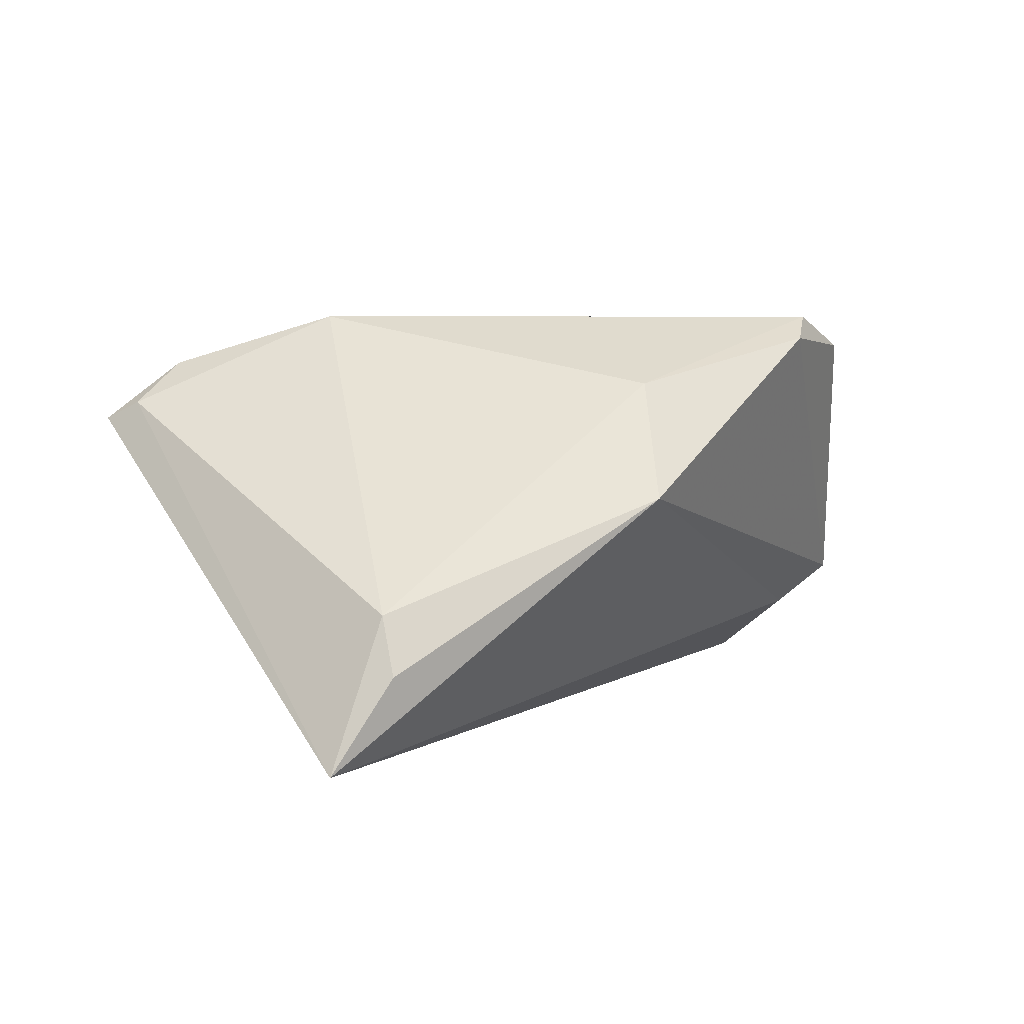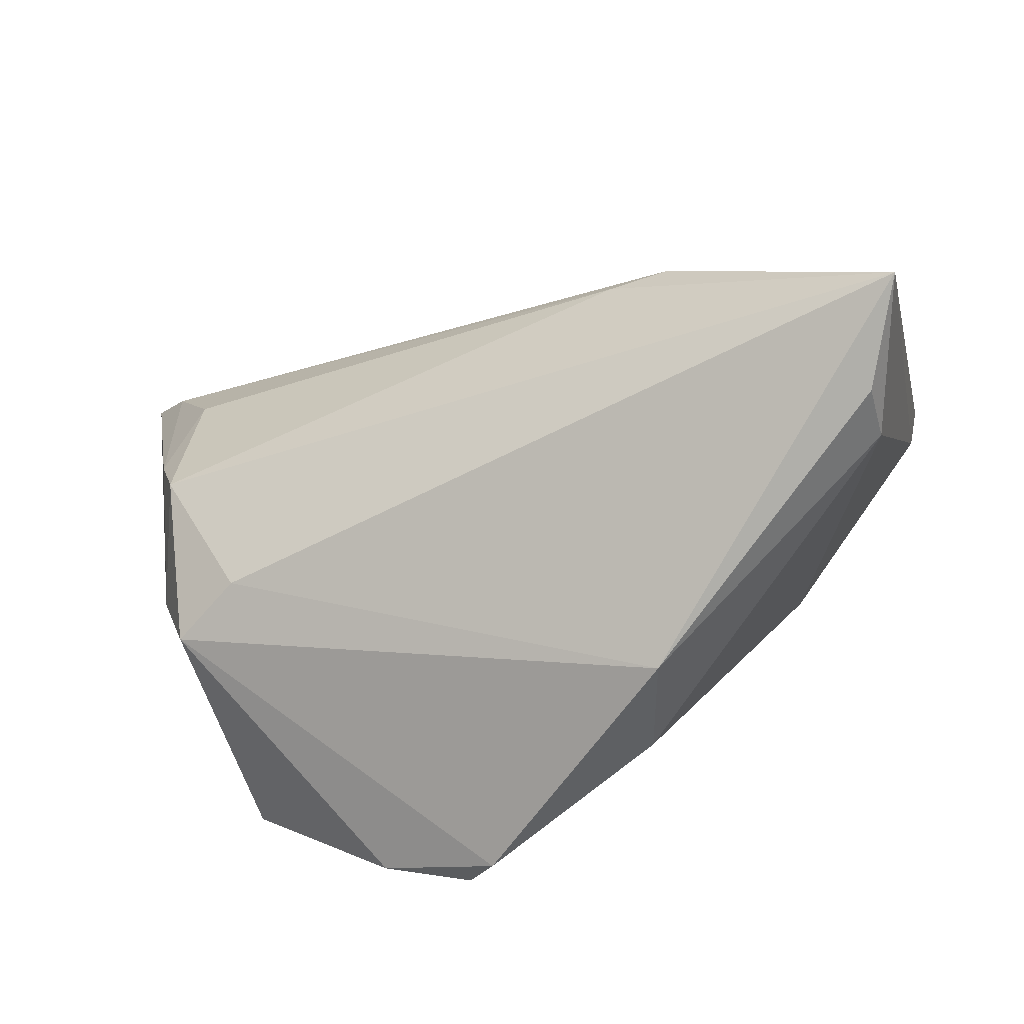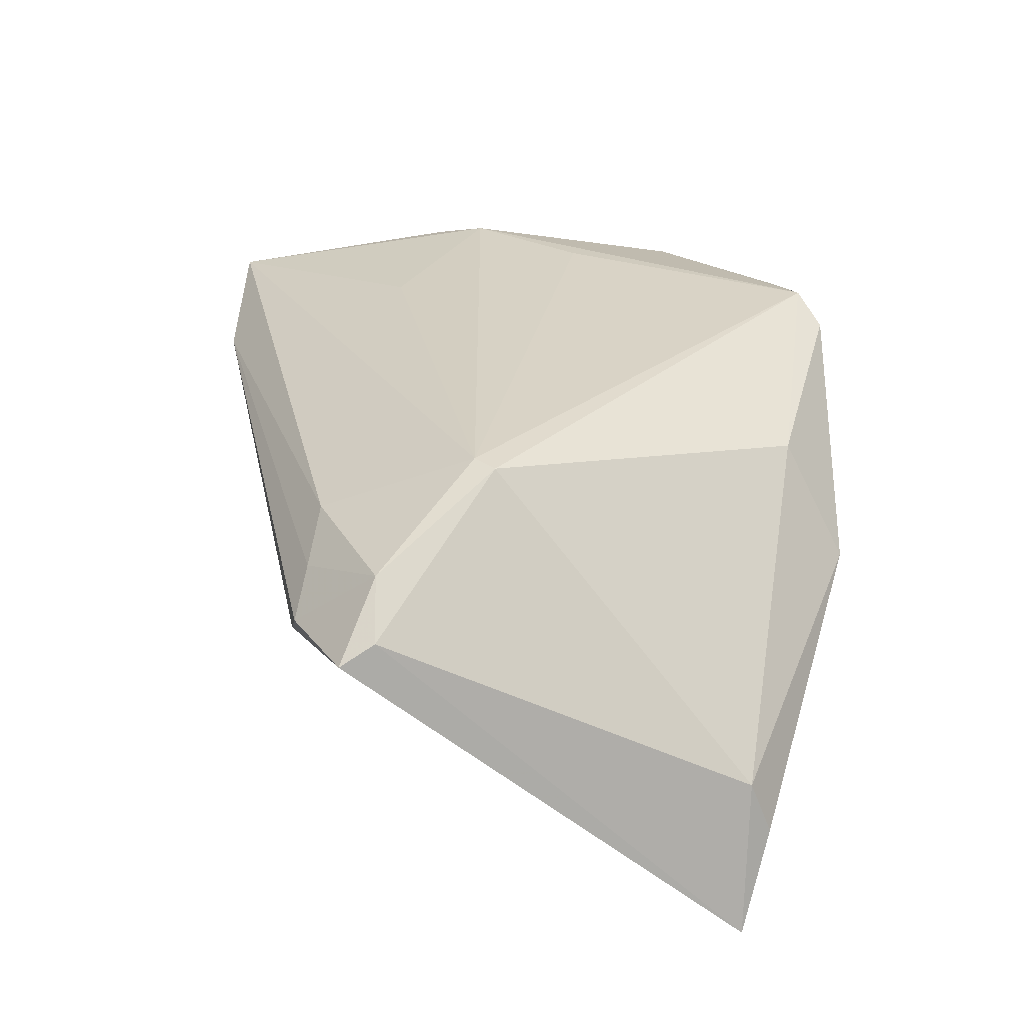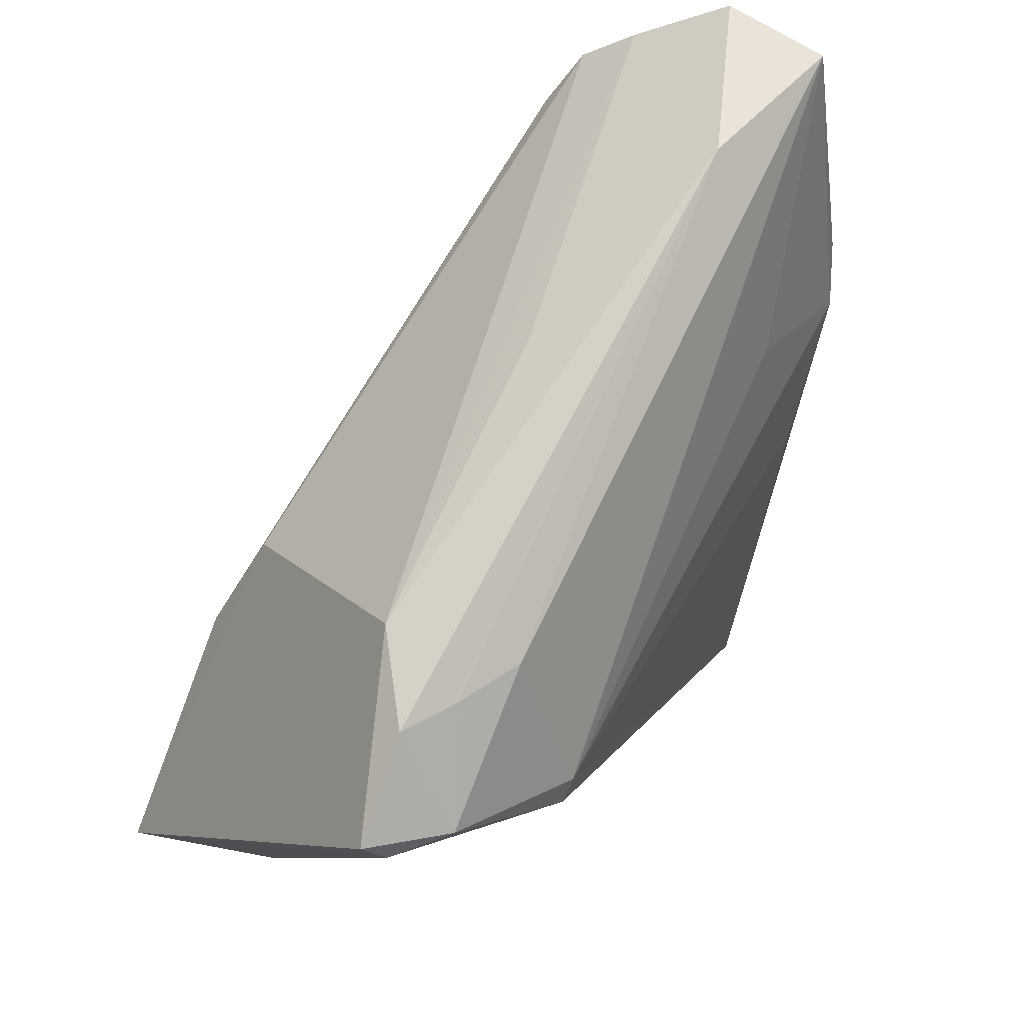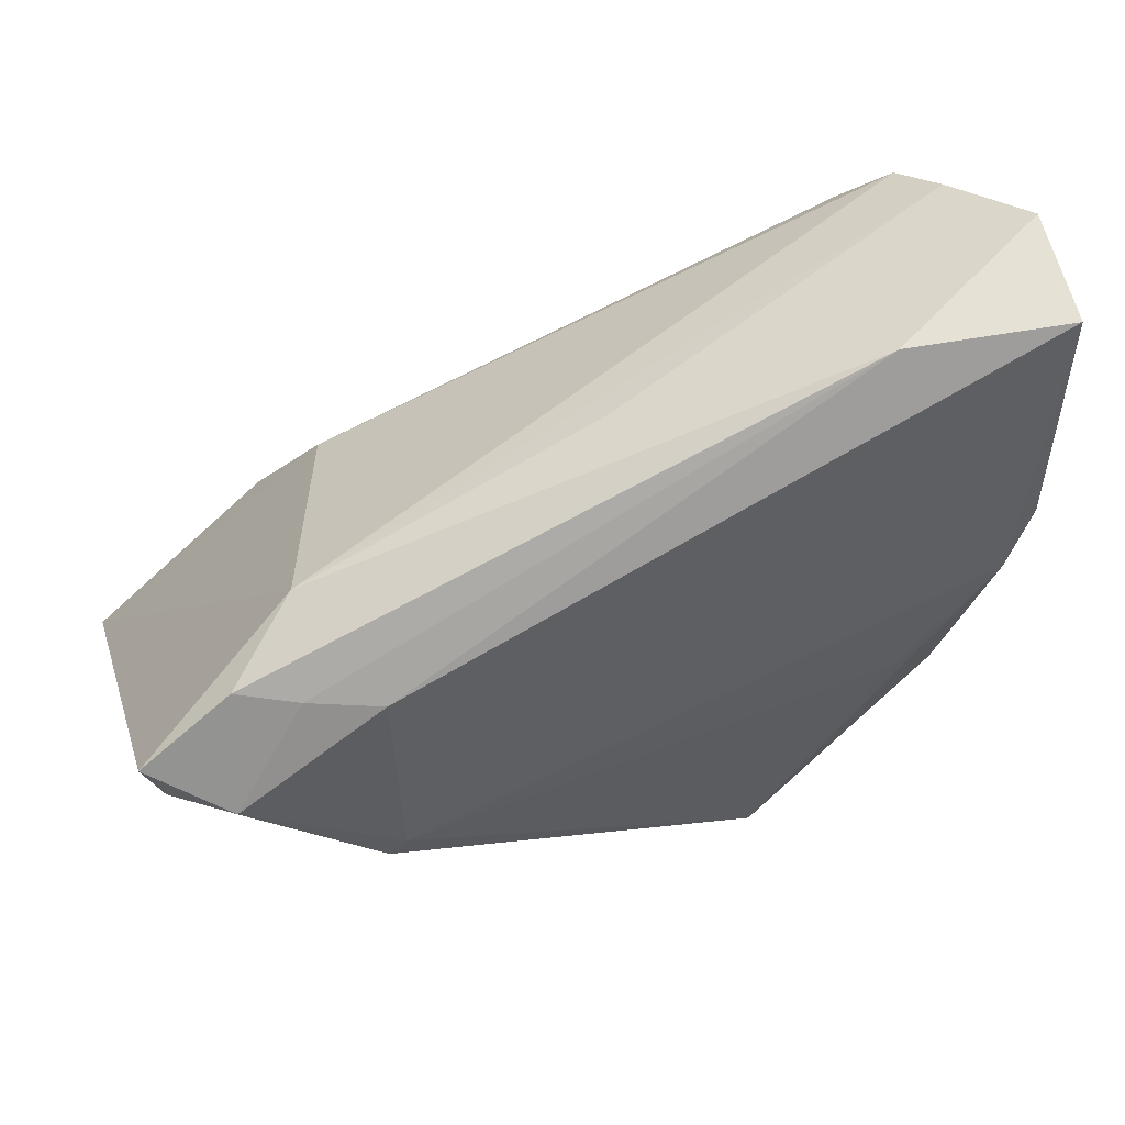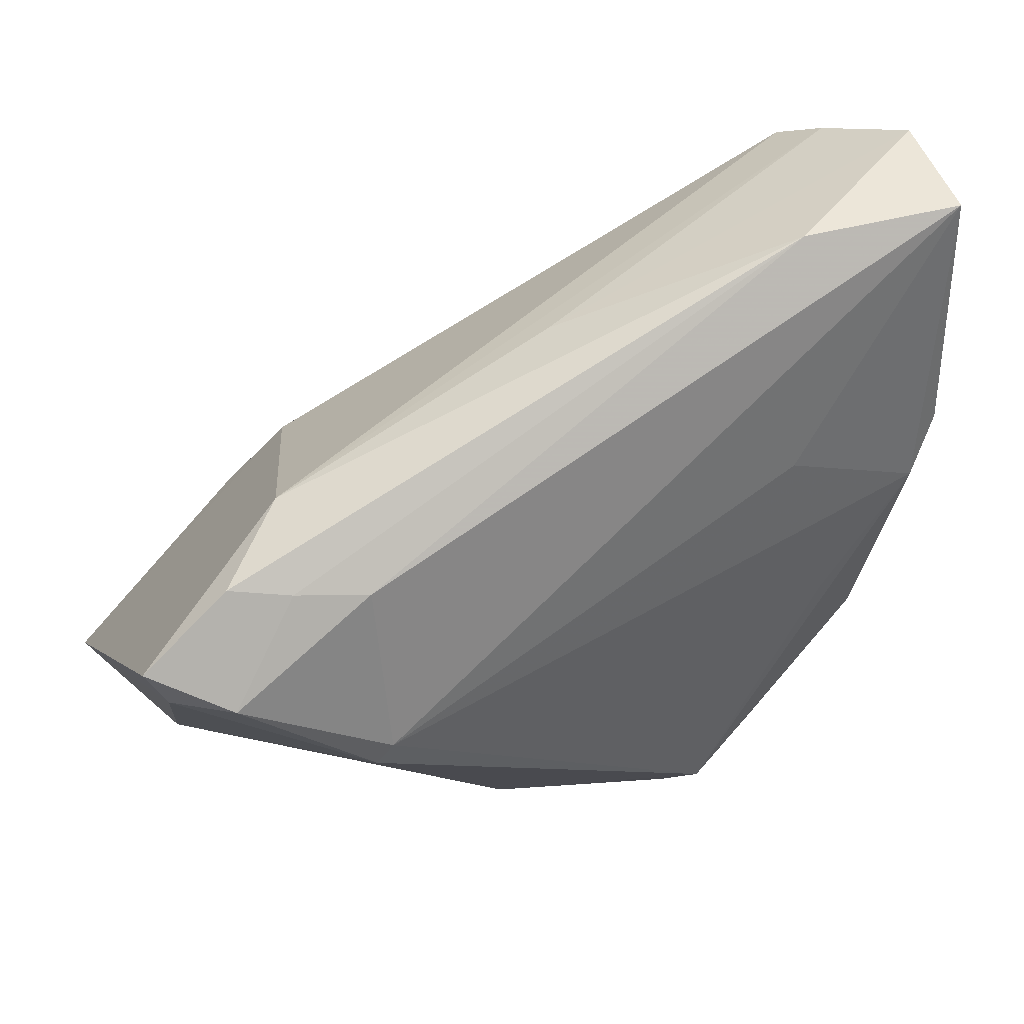
<metadata>
{"format":"obj","ext":"obj","renderer":"f3d","projection":"perspective","resolution":1024,"background":"white","views":[{"elev":4.5,"azim":-41.9,"up":"+Z"},{"elev":-64.9,"azim":-158.8,"up":"+Y"},{"elev":33.8,"azim":-87.8,"up":"+Z"},{"elev":61.5,"azim":-57.6,"up":"+Y"},{"elev":67.1,"azim":-20.5,"up":"+Y"},{"elev":54.7,"azim":-25.6,"up":"+Y"}]}
</metadata>
<code>
v 0.03779 0.02427 -0.01927
v -0.009792 -0.03309 0.01687
v -0.03803 0.02243 0.01055
v -0.04354 -0.02842 -0.006796
v -0.04893 0.0163 0.01268
v -0.02816 0.0007646 0.02454
v 0.02639 0.01586 0.01802
v 0.04637 0.008737 0.008491
v 0.04254 0.0292 -0.01713
v 0.03204 0.01197 -0.0213
v 0.05007 0.0393 -0.002652
v -0.02612 0.00312 0.02454
v 0.04231 -0.005788 0.00845
v 0.045 0.03357 -0.01185
v 0.03491 -0.004678 -0.01966
v 0.02882 -0.01989 -0.01183
v -0.0318 0.02158 0.01356
v 0.04257 0.00603 0.01899
v 0.0144 -0.03553 0.02454
v 0.03679 -0.02058 -0.00774
v -0.02423 0.02079 0.01648
v -0.02125 -0.007269 -0.02454
v 0.03998 -0.01034 -0.007959
v 0.03141 0.03989 0.006495
v 0.004899 0.03044 -0.0009633
v 0.04647 0.01052 0.01256
v -0.02766 -0.00785 -0.02449
v -0.05007 -0.02794 -0.02306
v -0.02928 0.02423 0.003024
v -0.01433 -0.03989 0.004531
v 0.01077 -0.0382 0.02198
v -0.04722 0.01255 0.01458
v -0.0206 0.003282 -0.02114
v 0.03089 -0.007044 0.02125
v 0.04884 0.03989 0.009891
v 0.03824 -0.01928 0.01804
v 0.04648 0.01187 0.01639
v 0.02321 -0.03314 0.02114
v -0.04125 0.01288 0.0191
v -0.04403 -0.03082 -0.01298
v 0.03708 0.002558 -0.01921
f 25 24 11
f 25 29 24
f 28 4 32
f 11 24 35
f 35 37 11
f 11 8 23
f 15 23 20
f 28 29 33
f 31 30 20
f 40 4 28
f 28 30 40
f 40 30 4
f 5 32 39
f 28 32 5
f 5 29 28
f 24 17 21
f 21 35 24
f 21 17 39
f 11 37 26
f 26 8 11
f 37 36 26
f 26 36 8
f 19 36 18
f 18 36 37
f 37 35 18
f 35 7 18
f 12 18 7
f 12 21 39
f 12 7 35
f 35 21 12
f 8 36 13
f 13 23 8
f 13 36 20
f 20 23 13
f 28 15 16
f 16 15 20
f 16 30 28
f 20 30 16
f 41 15 10
f 23 15 41
f 9 33 29
f 11 23 9
f 23 41 9
f 20 36 38
f 38 31 20
f 38 36 19
f 19 31 38
f 4 30 2
f 30 31 2
f 2 31 19
f 39 17 3
f 3 5 39
f 3 17 24
f 29 5 3
f 24 29 3
f 19 18 34
f 34 12 19
f 18 12 34
f 28 33 27
f 29 25 14
f 14 9 29
f 14 25 11
f 11 9 14
f 19 12 6
f 6 2 19
f 6 12 39
f 39 32 6
f 6 32 4
f 4 2 6
f 33 9 1
f 1 27 33
f 1 41 10
f 1 9 41
f 10 15 22
f 22 1 10
f 27 1 22
f 22 15 28
f 28 27 22

</code>
